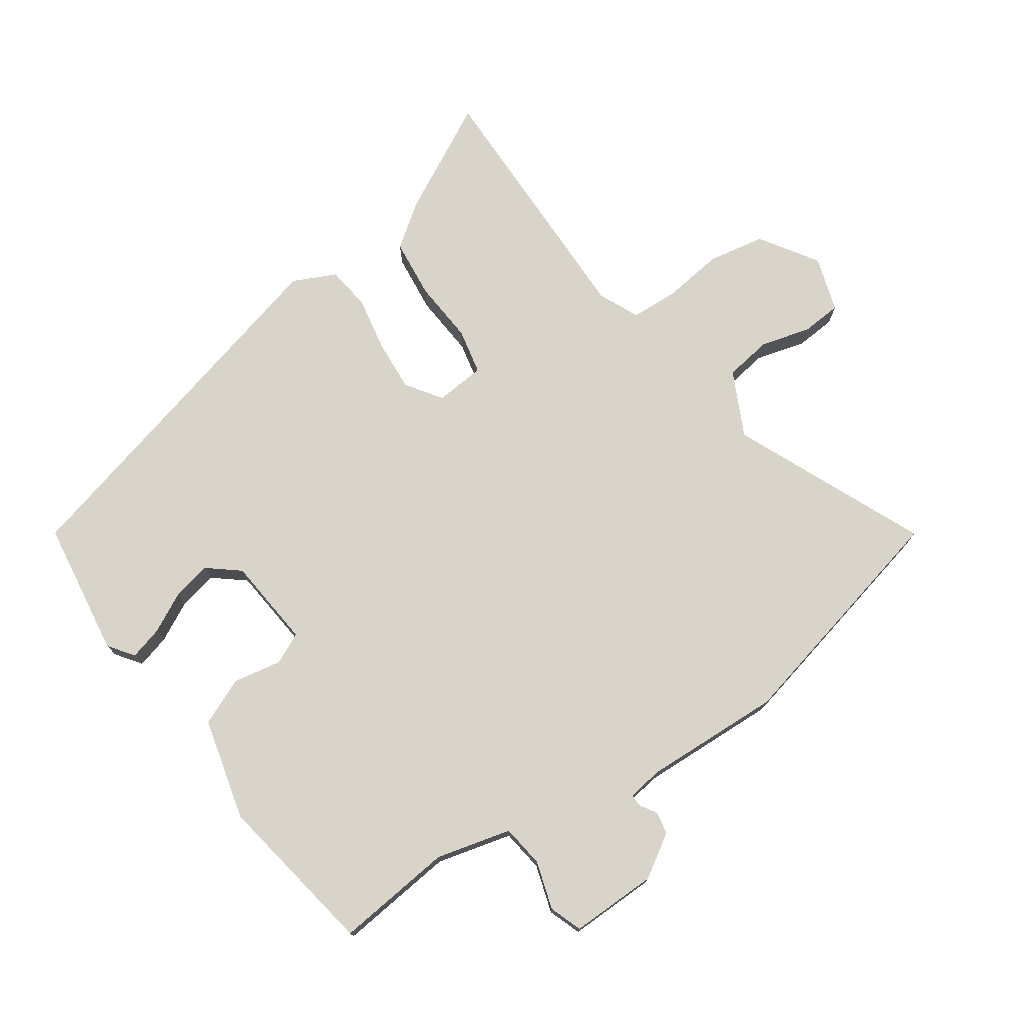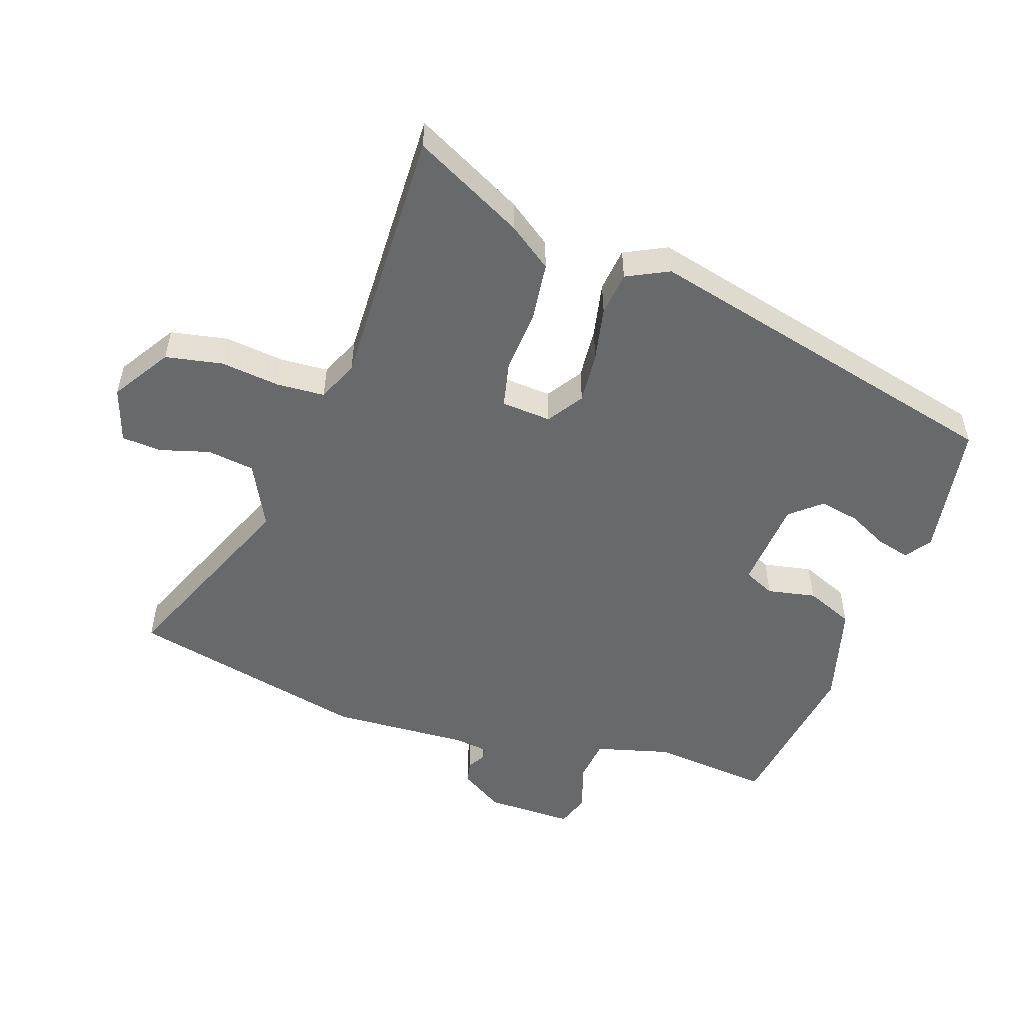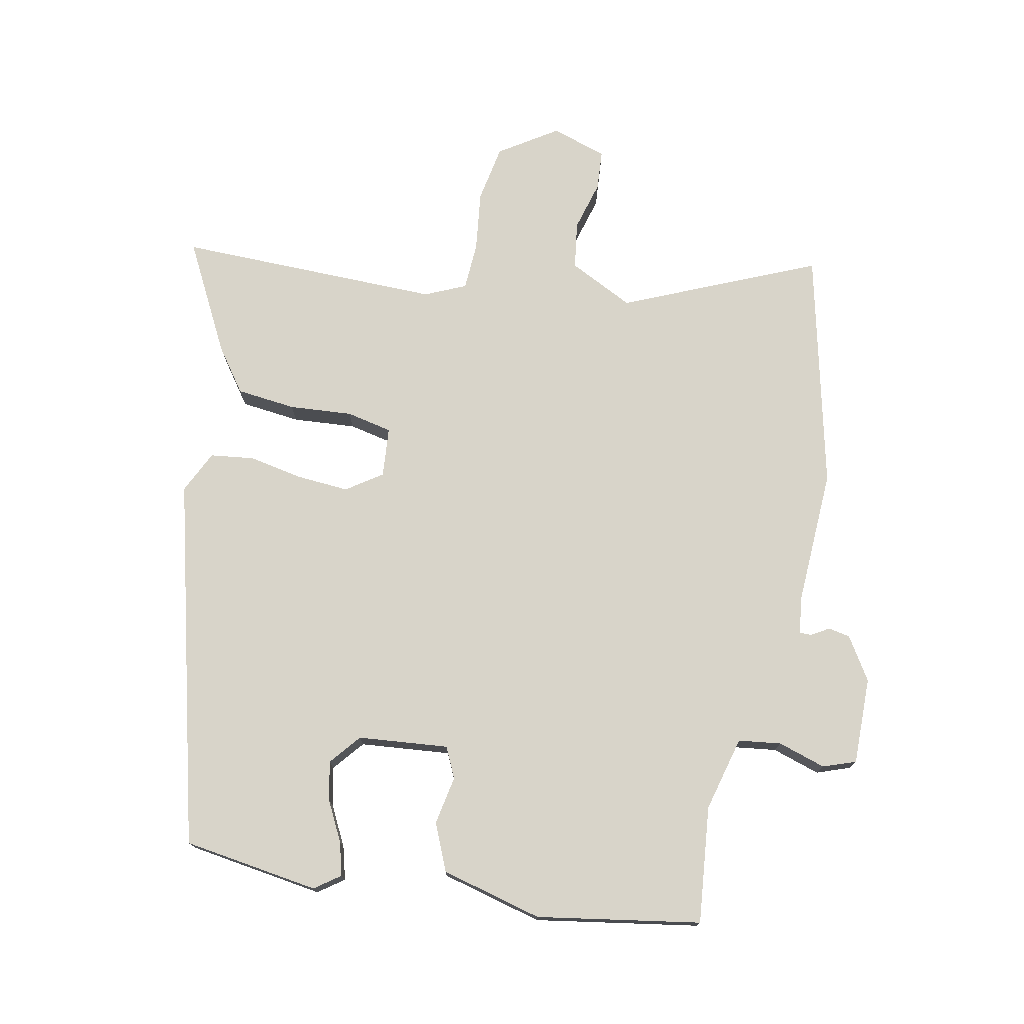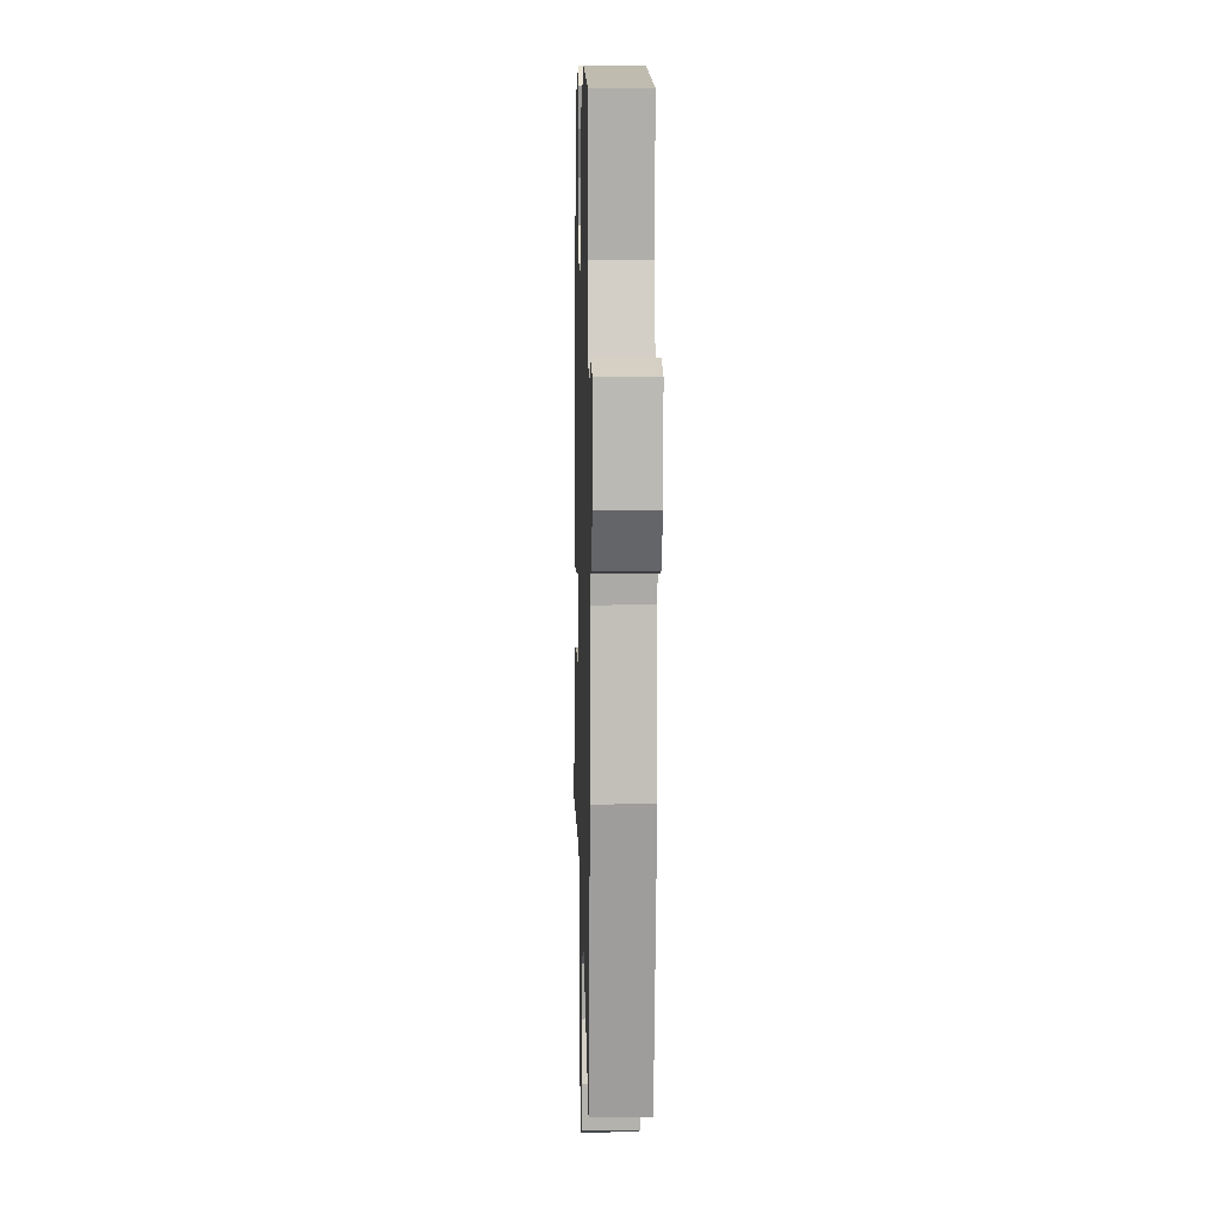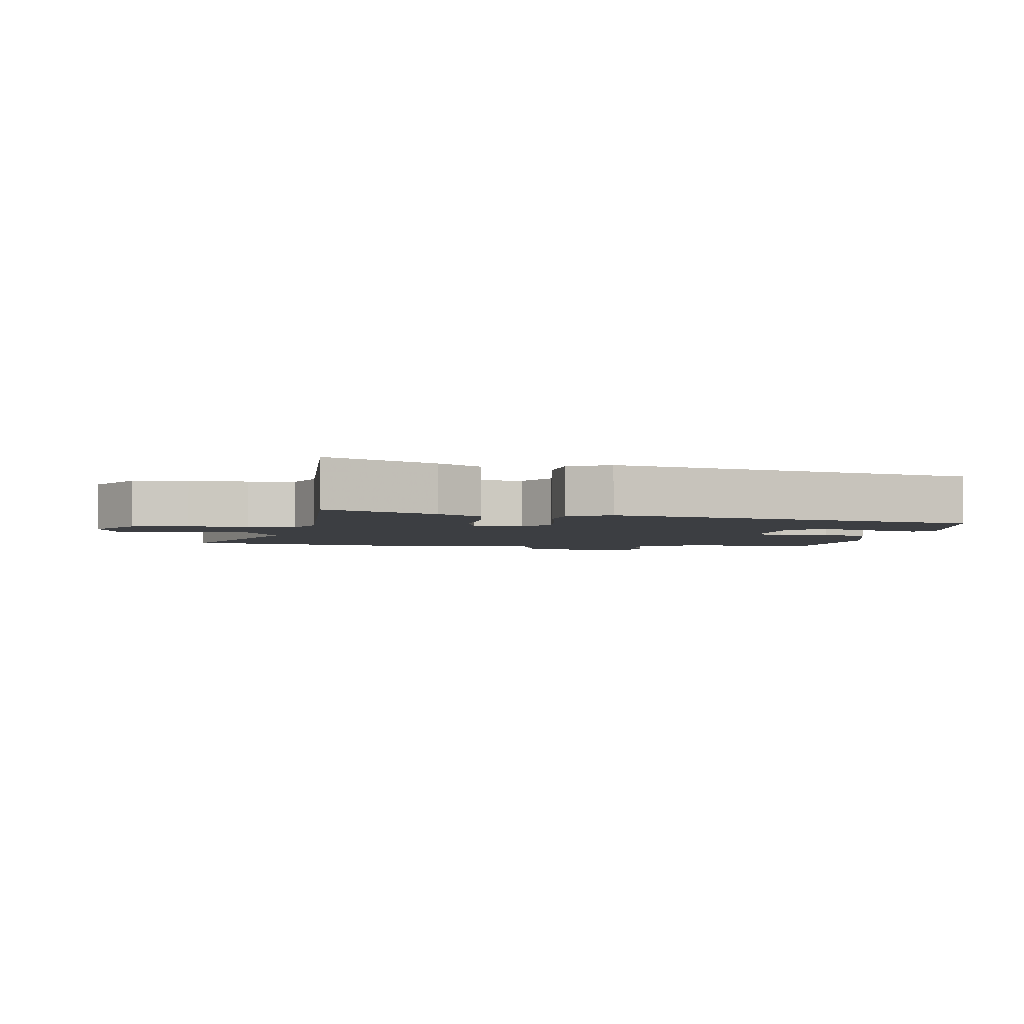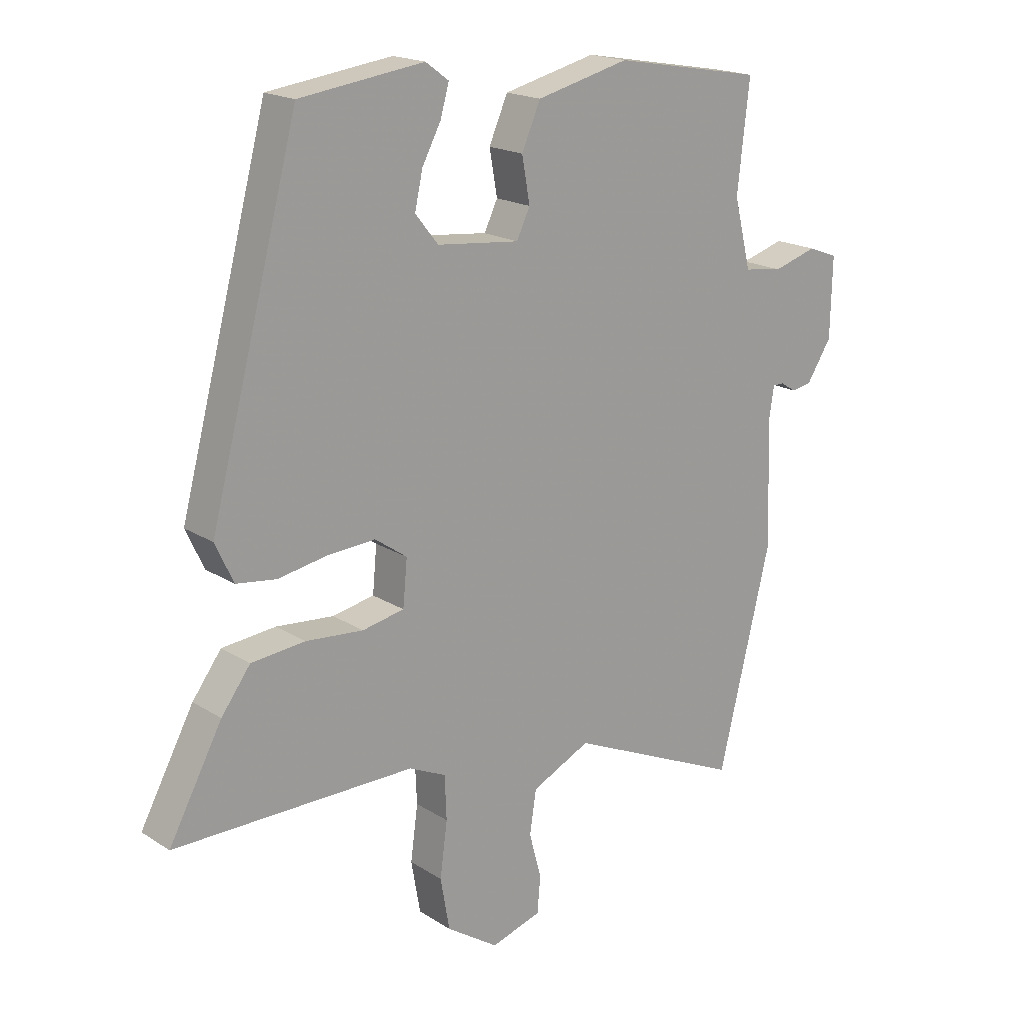
<metadata>
{"format":"obj","ext":"obj","renderer":"f3d","projection":"perspective","resolution":1024,"background":"white","views":[{"elev":75.2,"azim":55.6,"up":"+Y"},{"elev":-52.6,"azim":-107.7,"up":"+Y"},{"elev":75.3,"azim":11.9,"up":"+Y"},{"elev":5.9,"azim":88.4,"up":"+Z"},{"elev":-3.4,"azim":-96.7,"up":"+Y"},{"elev":18.5,"azim":-39.6,"up":"+Z"}]}
</metadata>
<code>
v -0.558 0.07 -0.497
v -0.47 0.07 -0.333
v -0.422 0.07 -0.268
v -0.333 0.07 -0.259
v -0.238 0.07 -0.267
v -0.169 0.07 -0.253
v -0.162 0.07 -0.178
v -0.215 0.07 -0.141
v -0.293 0.07 -0.146
v -0.375 0.07 -0.161
v -0.441 0.07 -0.152
v -0.471 0.07 -0.088
v -0.325 0.07 0.463
v -0.12 0.07 0.491
v -0.082 0.07 0.463
v -0.096 0.07 0.413
v -0.127 0.07 0.354
v -0.14 0.07 0.295
v -0.102 0.07 0.248
v 0.034 0.07 0.234
v 0.056 0.07 0.28
v 0.043 0.07 0.353
v 0.074 0.07 0.424
v 0.227 0.07 0.462
v 0.473 0.07 0.419
v 0.453 0.07 0.243
v 0.481 0.07 0.13
v 0.545 0.07 0.121
v 0.617 0.07 0.143
v 0.666 0.07 0.125
v 0.663 0.07 -0.006
v 0.622 0.07 -0.07
v 0.589 0.07 -0.076
v 0.563 0.07 -0.06
v 0.545 0.07 -0.06
v 0.537 0.07 -0.113
v 0.544 0.07 -0.32
v 0.457 0.07 -0.677
v 0.168 0.07 -0.549
v 0.071 0.07 -0.596
v 0.06 0.07 -0.667
v 0.08 0.07 -0.742
v 0.075 0.07 -0.802
v -0.008 0.07 -0.828
v -0.094 0.07 -0.771
v -0.109 0.07 -0.685
v -0.097 0.07 -0.595
v -0.1 0.07 -0.523
v -0.161 0.07 -0.495
v -0.558 0 -0.497
v -0.47 0 -0.333
v -0.422 0 -0.268
v -0.333 0 -0.259
v -0.238 0 -0.267
v -0.169 0 -0.253
v -0.162 0 -0.178
v -0.215 0 -0.141
v -0.293 0 -0.146
v -0.375 0 -0.161
v -0.441 0 -0.152
v -0.471 0 -0.088
v -0.325 0 0.463
v -0.12 0 0.491
v -0.082 0 0.463
v -0.096 0 0.413
v -0.127 0 0.354
v -0.14 0 0.295
v -0.102 0 0.248
v 0.034 0 0.234
v 0.056 0 0.28
v 0.043 0 0.353
v 0.074 0 0.424
v 0.227 0 0.462
v 0.473 0 0.419
v 0.453 0 0.243
v 0.481 0 0.13
v 0.545 0 0.121
v 0.617 0 0.143
v 0.666 0 0.125
v 0.663 0 -0.006
v 0.622 0 -0.07
v 0.589 0 -0.076
v 0.563 0 -0.06
v 0.545 0 -0.06
v 0.537 0 -0.113
v 0.544 0 -0.32
v 0.457 0 -0.677
v 0.168 0 -0.549
v 0.071 0 -0.596
v 0.06 0 -0.667
v 0.08 0 -0.742
v 0.075 0 -0.802
v -0.008 0 -0.828
v -0.094 0 -0.771
v -0.109 0 -0.685
v -0.097 0 -0.595
v -0.1 0 -0.523
v -0.161 0 -0.495
f 45 46 47
f 44 45 47
f 43 44 47
f 42 43 47
f 41 42 47
f 40 41 47 48
f 39 40 48 49
f 36 37 38 39
f 35 36 39 49
f 32 33 34
f 31 32 34
f 30 31 34
f 29 30 34
f 28 29 34
f 27 28 34 35
f 24 25 26
f 23 24 26
f 22 23 26
f 21 22 26
f 20 21 26 27
f 27 35 49
f 20 27 49
f 19 20 49
f 15 16 17
f 14 15 17
f 13 14 17
f 12 13 17
f 11 12 17
f 11 17 18
f 10 11 18
f 9 10 18
f 8 9 18 19
f 3 4 5
f 2 3 5
f 1 2 5
f 49 1 5
f 49 5 6
f 19 49 6 7
f 7 8 19
f 96 95 94
f 96 94 93
f 96 93 92
f 96 92 91
f 96 91 90
f 97 96 90 89
f 98 97 89 88
f 88 87 86 85
f 98 88 85 84
f 83 82 81
f 83 81 80
f 83 80 79
f 83 79 78
f 83 78 77
f 84 83 77 76
f 75 74 73
f 75 73 72
f 75 72 71
f 75 71 70
f 76 75 70 69
f 98 84 76
f 98 76 69
f 98 69 68
f 66 65 64
f 66 64 63
f 66 63 62
f 66 62 61
f 66 61 60
f 67 66 60
f 67 60 59
f 67 59 58
f 68 67 58 57
f 54 53 52
f 54 52 51
f 54 51 50
f 54 50 98
f 55 54 98
f 56 55 98 68
f 68 57 56
f 1 50 51 2
f 2 51 52 3
f 3 52 53 4
f 4 53 54 5
f 5 54 55 6
f 6 55 56 7
f 7 56 57 8
f 8 57 58 9
f 9 58 59 10
f 10 59 60 11
f 11 60 61 12
f 12 61 62 13
f 13 62 63 14
f 14 63 64 15
f 15 64 65 16
f 16 65 66 17
f 17 66 67 18
f 18 67 68 19
f 19 68 69 20
f 20 69 70 21
f 21 70 71 22
f 22 71 72 23
f 23 72 73 24
f 24 73 74 25
f 25 74 75 26
f 26 75 76 27
f 27 76 77 28
f 28 77 78 29
f 29 78 79 30
f 30 79 80 31
f 31 80 81 32
f 32 81 82 33
f 33 82 83 34
f 34 83 84 35
f 35 84 85 36
f 36 85 86 37
f 37 86 87 38
f 38 87 88 39
f 39 88 89 40
f 40 89 90 41
f 41 90 91 42
f 42 91 92 43
f 43 92 93 44
f 44 93 94 45
f 45 94 95 46
f 46 95 96 47
f 47 96 97 48
f 48 97 98 49
f 49 98 50 1

</code>
